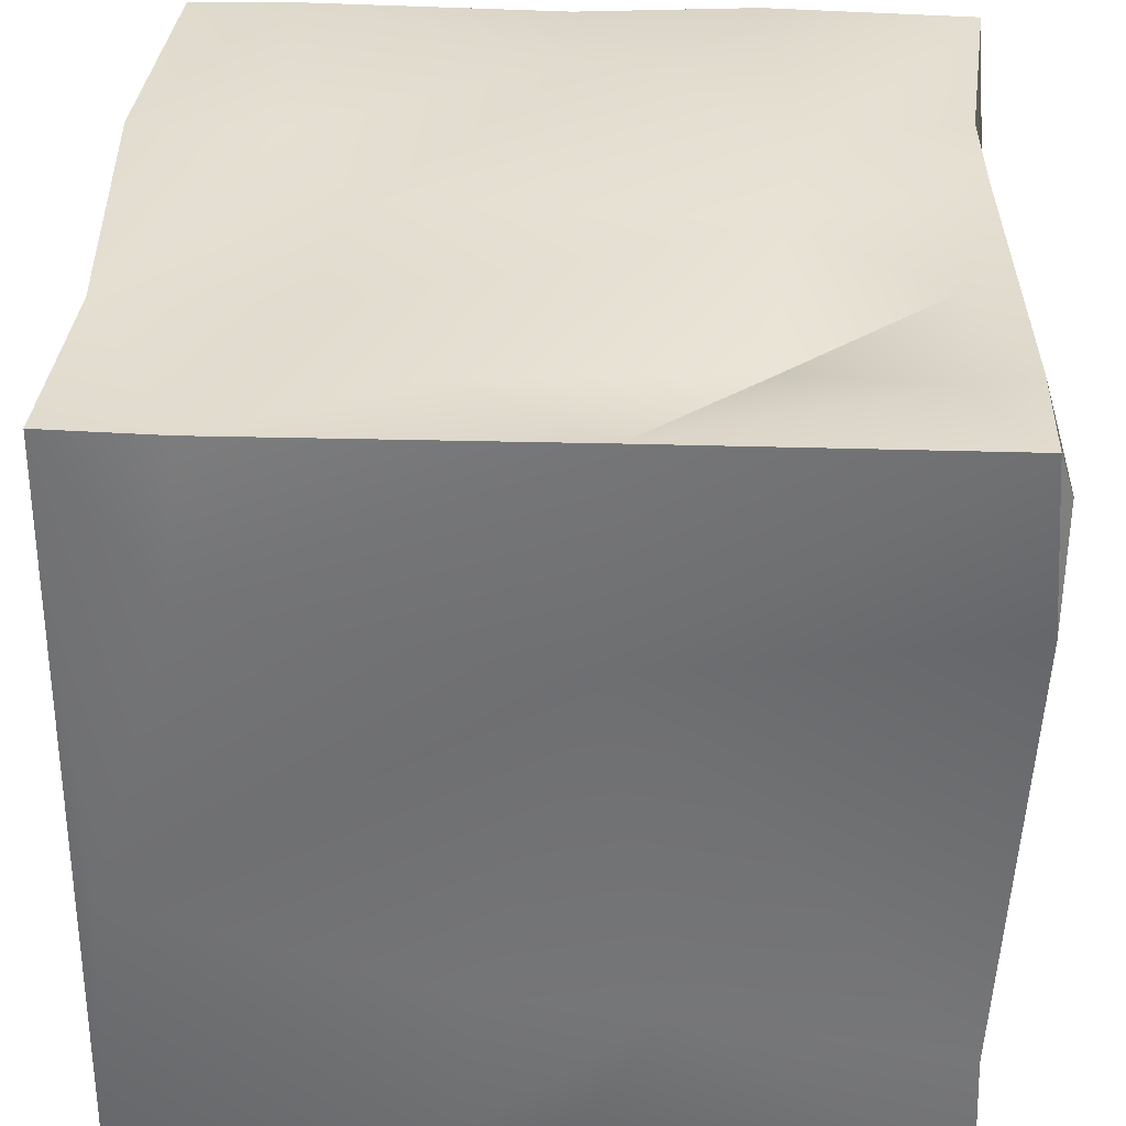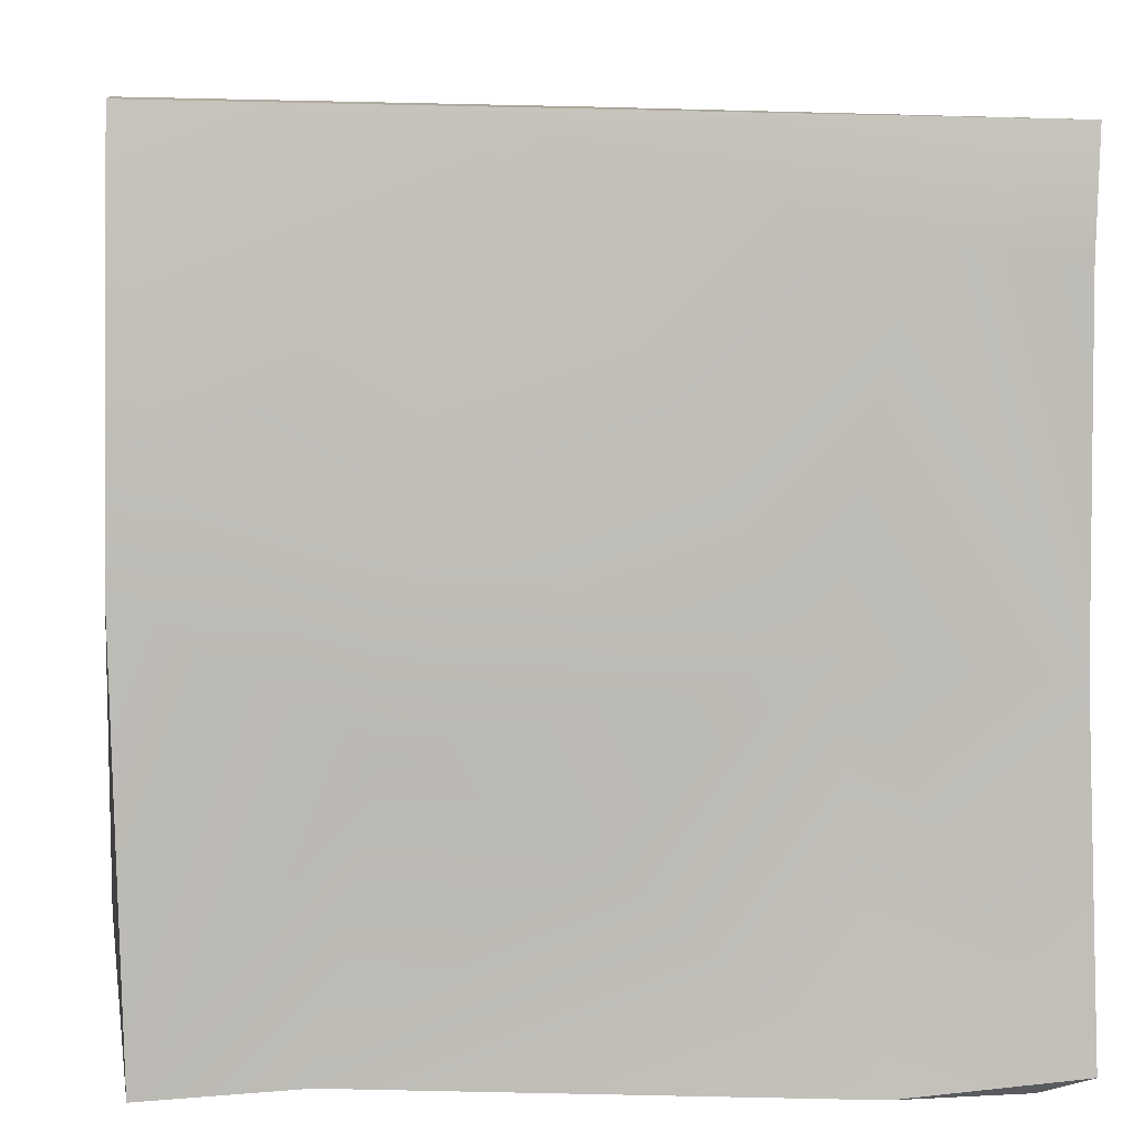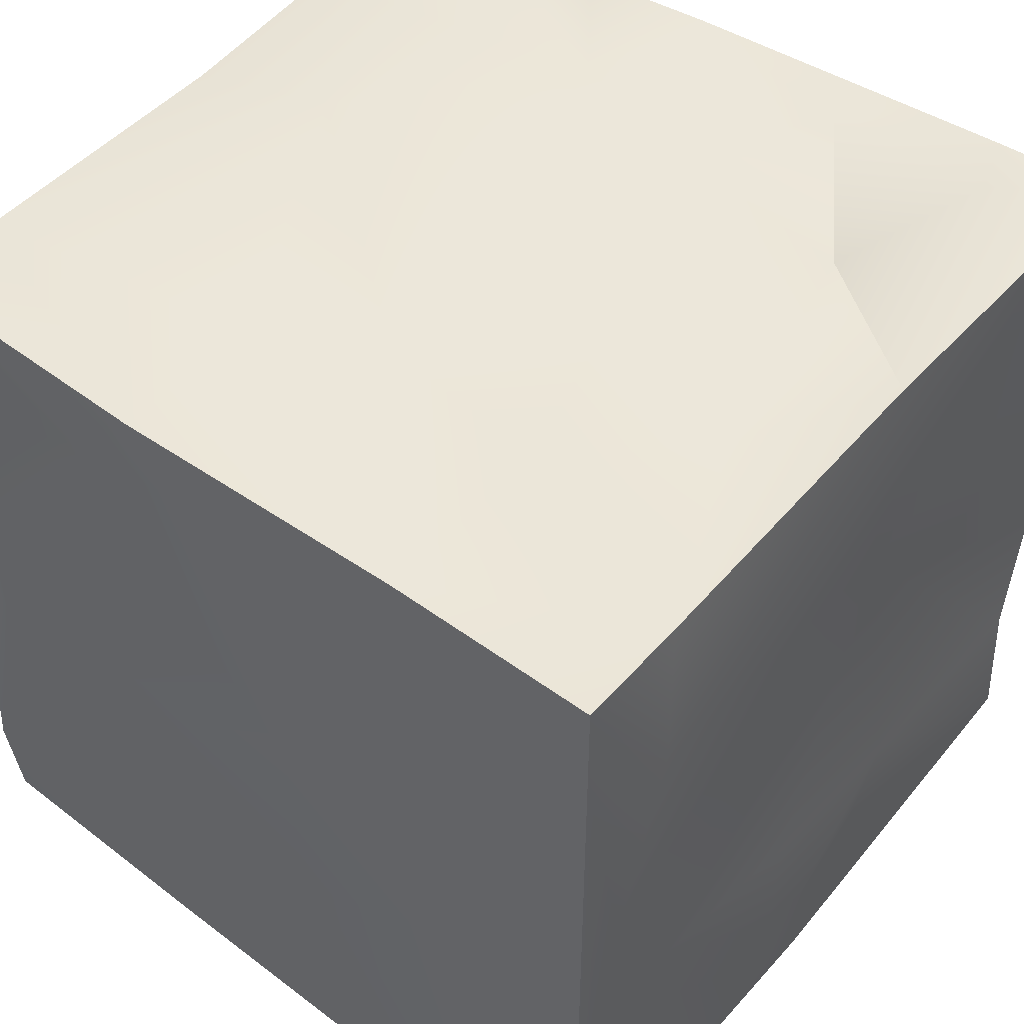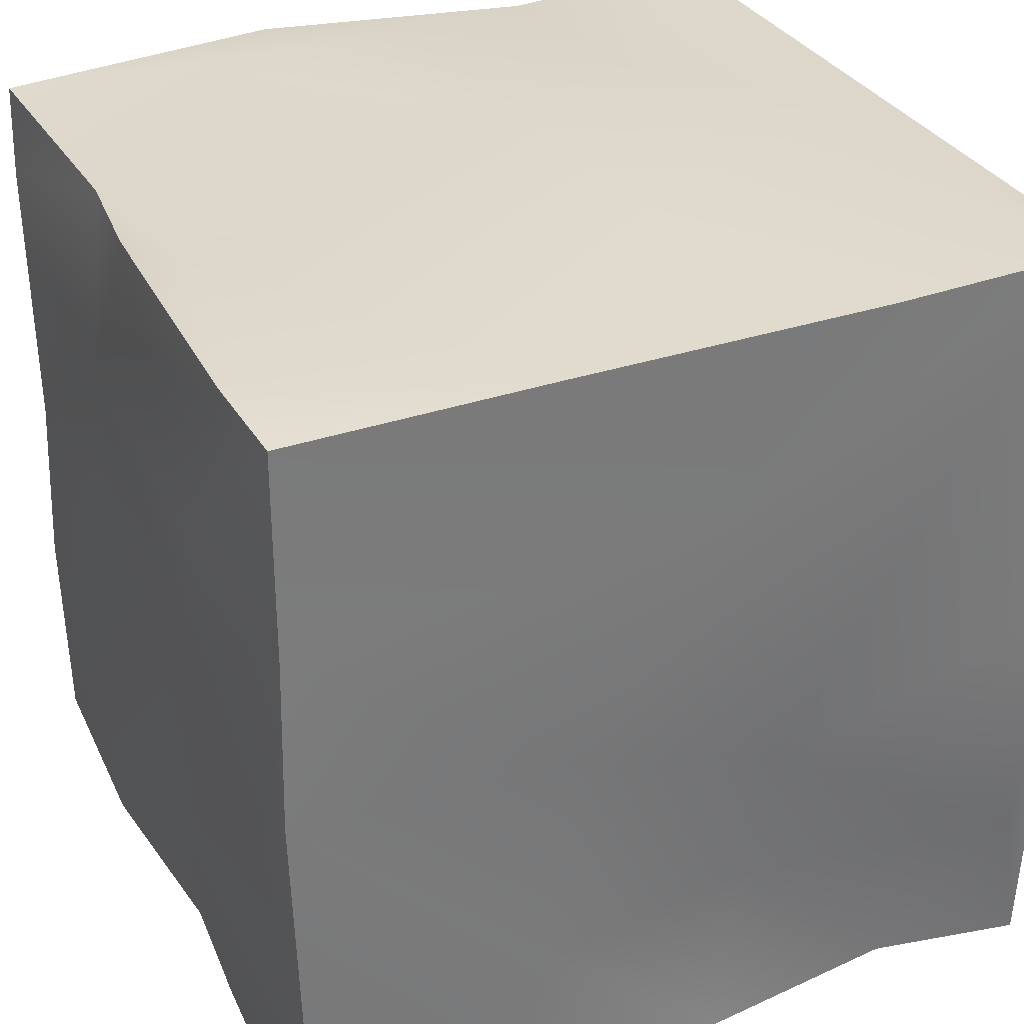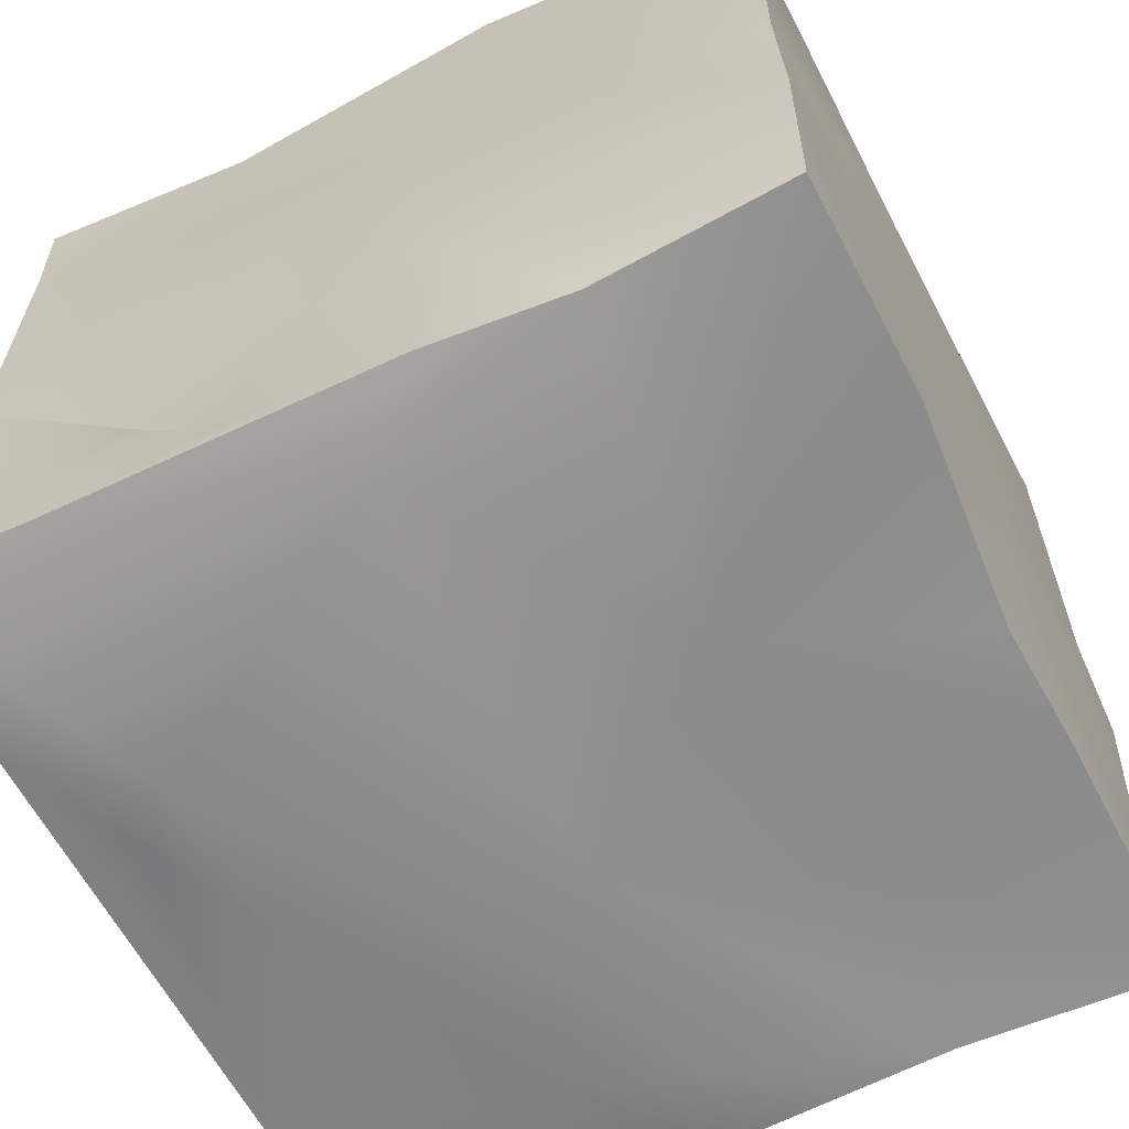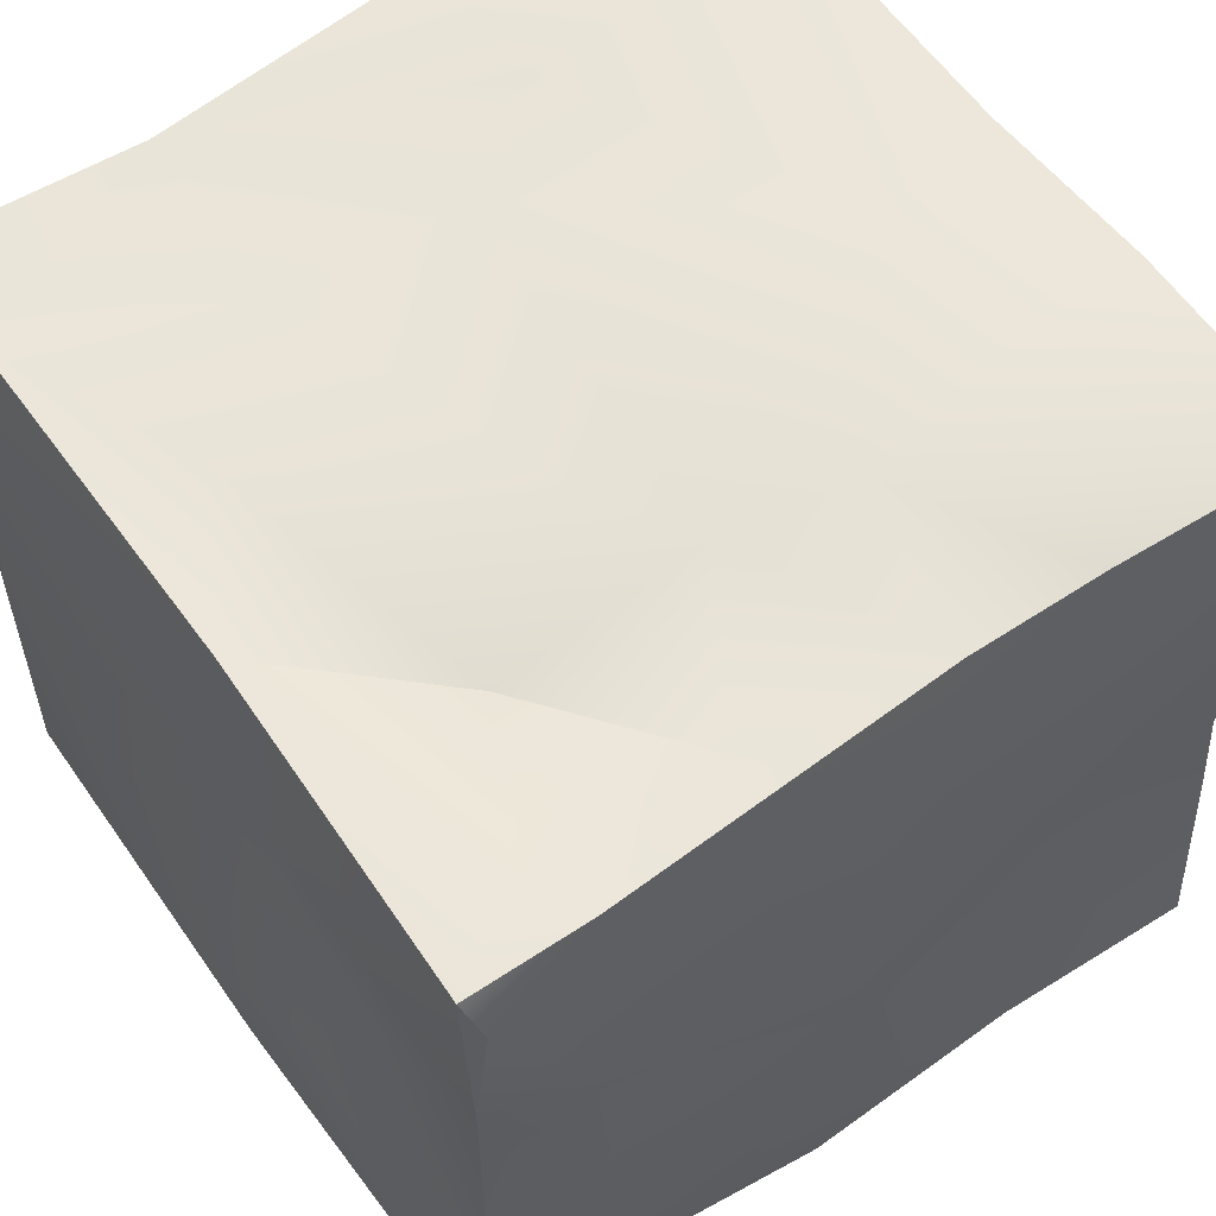
<metadata>
{"format":"obj","ext":"obj","renderer":"f3d","projection":"perspective","resolution":1024,"background":"white","views":[{"elev":35.3,"azim":92.8,"up":"+Y"},{"elev":5.0,"azim":84.0,"up":"+Z"},{"elev":49.0,"azim":38.9,"up":"+Y"},{"elev":32.9,"azim":-24.5,"up":"+Z"},{"elev":-63.5,"azim":-154.2,"up":"+Z"},{"elev":58.9,"azim":144.8,"up":"+Y"}]}
</metadata>
<code>
g
v -10.38 -10.38 -10.41
v -10.22 -10.23 -6.051
v -10.48 -10.5 0.3888
v -10.53 -8.427 -1.72
v -10.15 -4.046 -10.06
v -10.36 -1.492 -6.26
v -9.943 -0.9766 -9.933
v -10.23 -3.065 1.218
v -4.894 -10.21 -10.21
v -3.71 -10.35 -6.199
v -5.798 -5.828 -9.799
v -2.893 -10.35 -0.2487
v -4.269 1.735 -10.49
v 2.337 -10.64 -1.541
v 0.4421 -2.396 -10.31
v 1.022 -10.32 -10.33
v 1.83 -9.798 -5.822
v -10.32 -10.33 4.818
v -10.31 -10.32 10.29
v -10.5 -7.748 10.49
v -10.8 -5.727 5.628
v -10.52 2.496 5.442
v -10.17 0.2483 10.18
v -9.077 -1.643 10.27
v -3.612 -10.45 10.43
v 0.9277 -10.46 5.776
v 2.831 -10.49 10.52
v 1.58 -4.035 10.62
v 4.606 -10.61 10.55
v 1.401 1.521 10.61
v -10.36 4.834 -10.31
v -10.33 3.83 1.122
v -10.18 10.18 -10.16
v -10.27 10.27 -4.555
v -10.13 10.12 0.2065
v -5.141 9.717 -9.71
v -2.148 10.68 -5.721
v -7.375 10.61 -4.697
v -6.563 10.53 -0.6101
v 0.4719 8.041 -10.25
v -1.457 10.05 -9.78
v 7.648 3.585 -10.67
v -0.9878 3.765 -0.009373
v -0.986 3.753 0.003073
v -0.9868 3.758 -0.002523
v 1.032 10.29 -5.005
v 0.1179 10.08 4.668
v -9.562 4.373 9.564
v -10.13 10.17 10.11
v -10.2 10.2 7.548
v -5.07 8.606 10.53
v -2.641 10.46 6.554
v -2.834 10.41 10.43
v 0.4832 8.927 10.44
v 3.428 -7.149 -10.57
v 6.217 -9.945 -9.921
v 7.23 -0.703 -10.59
v 9.58 -10.58 -6.316
v 10.18 -6.429 -10.12
v 8.872 2.39 -10.35
v 10.31 -10.31 -10.28
v 10.53 -10.6 0.3259
v 10.51 -4.962 -3.015
v 10.67 -9.19 2.29
v 10.38 -4.732 1.452
v 9.814 -0.5824 -5.256
v 10.46 5.877 -10.65
v 9.766 -10.4 10.56
v 9.027 -0.5341 10.48
v 10.47 -10.45 10.46
v 10.46 -2.208 9.929
v -0.9868 3.758 -0.00215
v 7.362 10.28 -10.27
v 3.422 9.922 -8.761
v 2.703 10.67 -2.771
v 6.127 9.431 -4.882
v 8.016 10.42 -8.497
v 7.995 10.22 2.134
v 10.09 9.174 -10.69
v 10.16 10.2 -1.665
v 10.28 4.506 -1.207
v 10.44 10.43 -10.29
v 4.642 10 10.01
v 5.421 4.488 10.19
v 4.721 9.986 5.101
v 10.26 10.24 10.2
v 10.24 10.15 7.197
v 10.56 6.183 7.613
g
f 4 2 3
f 2 5 1
f 6 2 4
f 8 6 4
f 6 7 5
f 9 2 1
f 10 3 2
f 1 11 9
f 5 11 1
f 12 3 10
f 7 13 5
f 10 2 9
f 11 15 9
f 16 10 9
f 17 10 16
f 13 15 11
f 4 3 18
f 8 4 18
f 21 18 19
f 20 21 19
f 22 8 21
f 23 22 21 20
f 24 23 20
f 20 19 25
f 18 3 12
f 26 19 18
f 24 20 25
f 26 18 12
f 27 19 26
f 27 25 19
f 28 24 25
f 26 12 14
f 29 25 27
f 6 31 7
f 8 31 6
f 34 31 8
f 34 8 32
f 35 34 32
f 34 33 31
f 31 13 7
f 33 36 13 31
f 33 38 37
f 34 39 38 33
f 35 39 34
f 36 40 13
f 37 36 33
f 36 41 40
f 40 15 13
f 40 42 15
f 43 45 44
f 37 41 36
f 22 32 8
f 48 22 23
f 22 35 32
f 50 35 22
f 50 22 48
f 49 50 48
f 48 23 24
f 51 49 48
f 50 52 39
f 51 48 24
f 50 53 52
f 53 49 51
f 49 53 50
f 30 24 28
f 30 51 24
f 53 51 54
f 52 47 39
f 54 51 30
f 47 37 39
f 14 12 17
f 15 55 9
f 15 57 55
f 15 42 57
f 17 16 56
f 58 14 17
f 55 59 56
f 58 17 56
f 58 56 61
f 62 14 58
f 56 59 61
f 57 60 59
f 61 62 58
f 63 64 62
f 65 64 63
f 59 63 61
f 66 63 59
f 67 66 59
f 28 25 29
f 68 26 14
f 27 26 68
f 28 29 68
f 68 14 62
f 68 29 27
f 69 28 68
f 69 30 28
f 70 68 62
f 64 70 62
f 71 70 64
f 70 69 68
f 65 71 64
f 72 43 44
f 72 45 43
f 45 72 44
f 46 74 41
f 37 46 41
f 47 46 37
f 47 75 46
f 41 74 73
f 46 76 74
f 75 76 46
f 40 73 42
f 74 77 73
f 76 77 74
f 42 67 60
f 79 67 42
f 73 79 42
f 76 80 77
f 78 80 76
f 60 67 59
f 67 81 66
f 66 81 63
f 82 80 81
f 73 82 79
f 77 82 73
f 77 80 82
f 52 83 47
f 83 53 54
f 53 83 52
f 84 54 30
f 47 85 75
f 83 54 84
f 83 85 47
f 75 78 76
f 85 78 75
f 69 84 30
f 86 83 84 69
f 85 87 78
f 83 87 85
f 83 86 87
f 63 81 65
f 81 71 65
f 86 69 70
f 71 86 70
f 88 71 81
f 88 86 71
f 80 88 81
f 87 86 88
f 78 87 80
f 6 5 2
f 5 13 11
f 12 10 17
f 18 21 8
f 39 37 38
f 35 50 39
f 9 55 16
f 16 55 56
f 55 57 59
f 61 63 62
f 41 73 40
f 42 60 57
f 67 82 81
f 67 79 82
f 80 87 88

</code>
